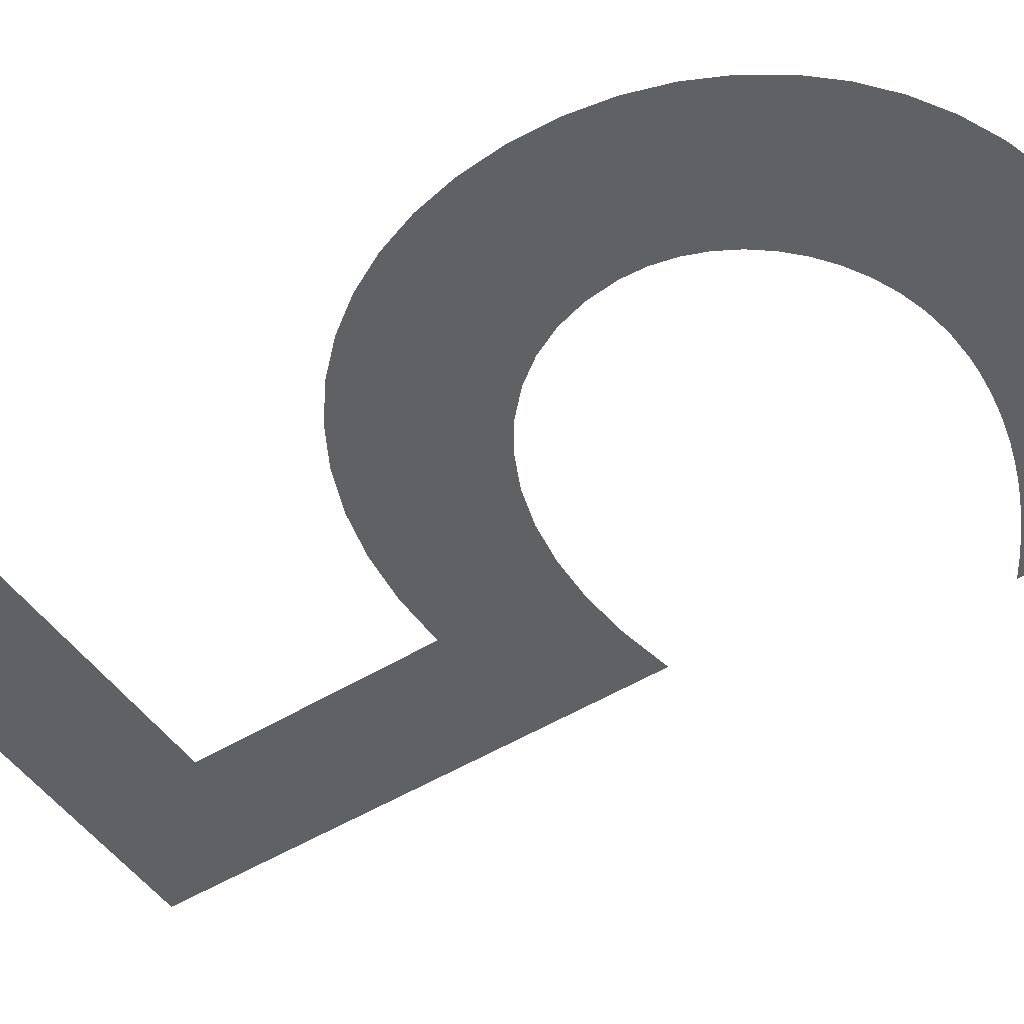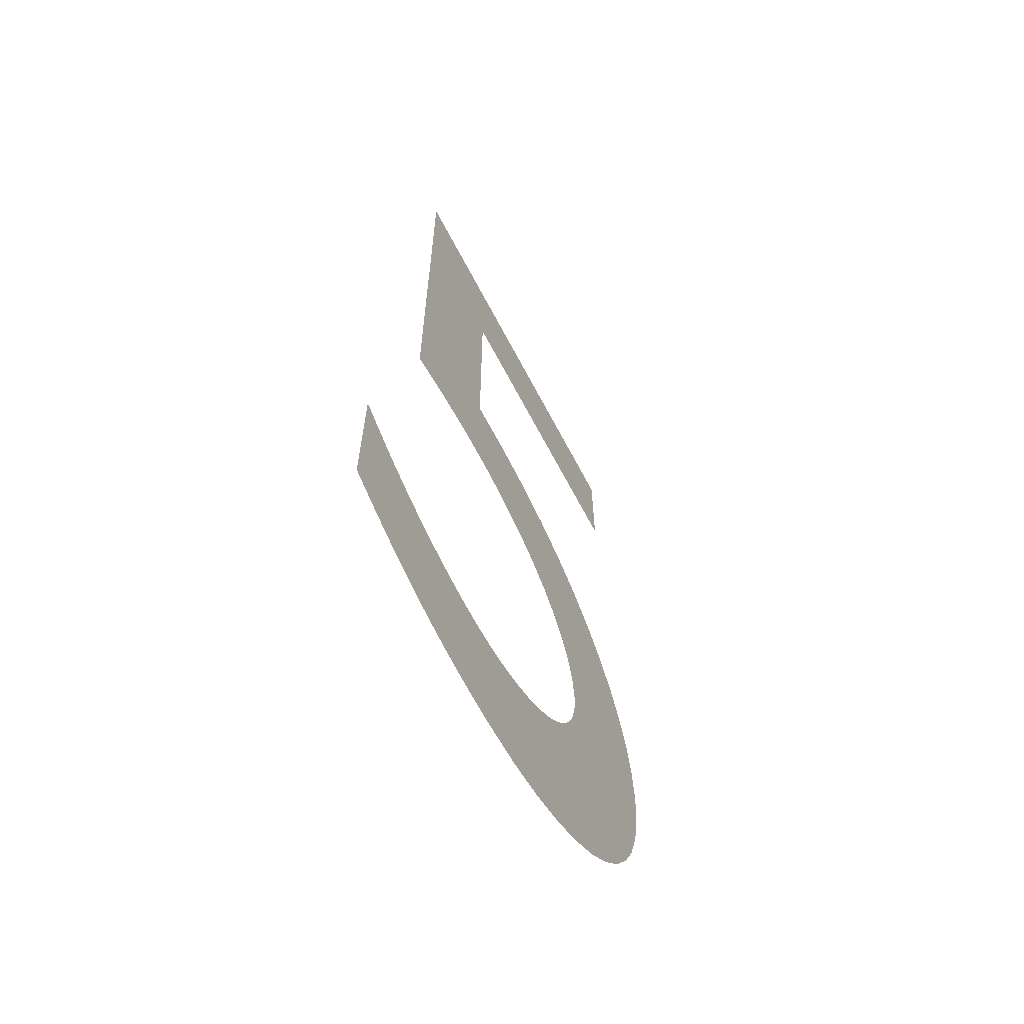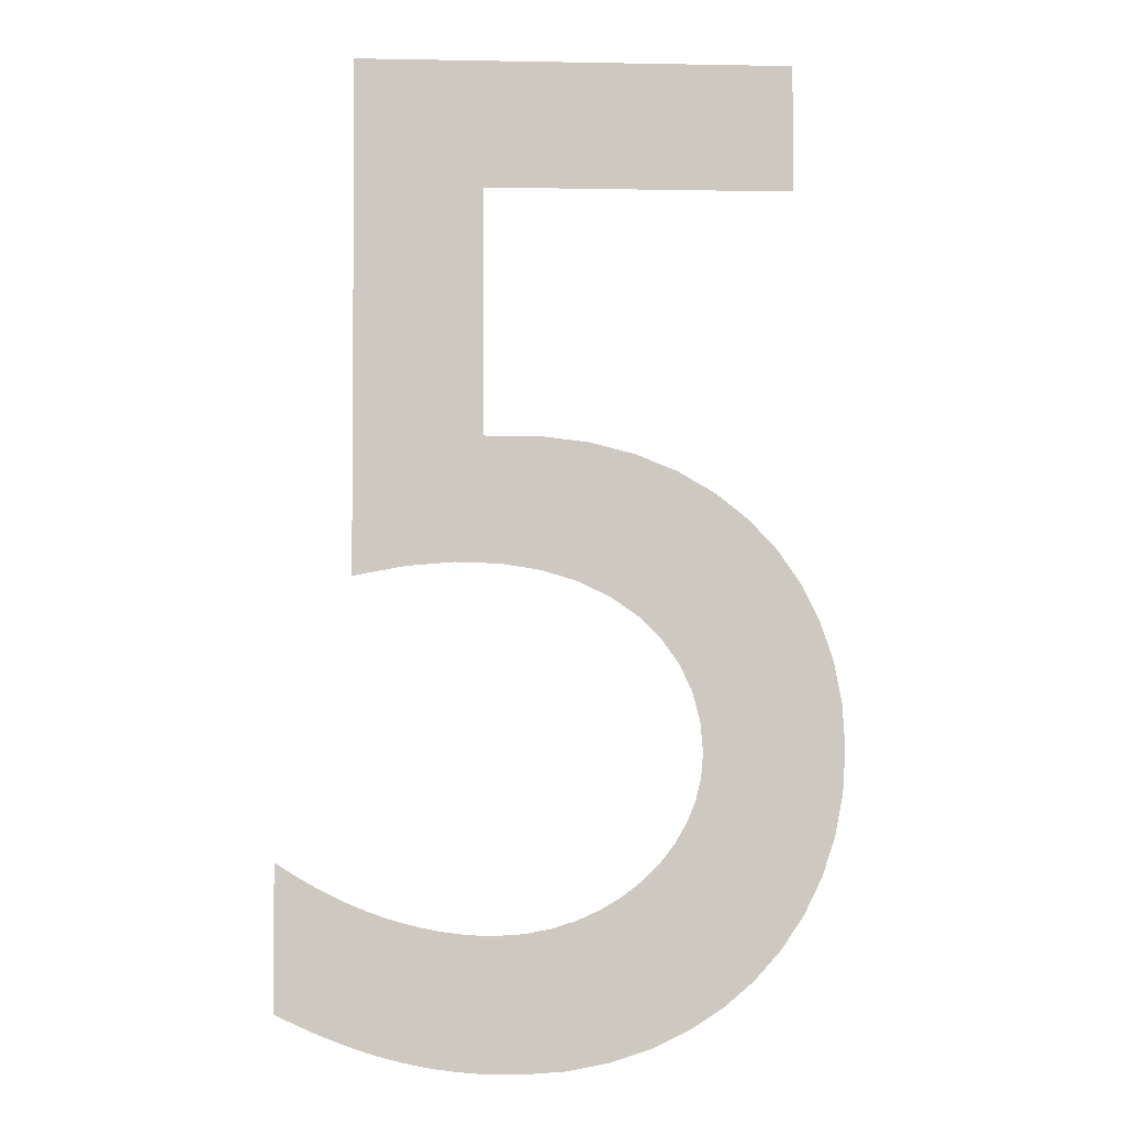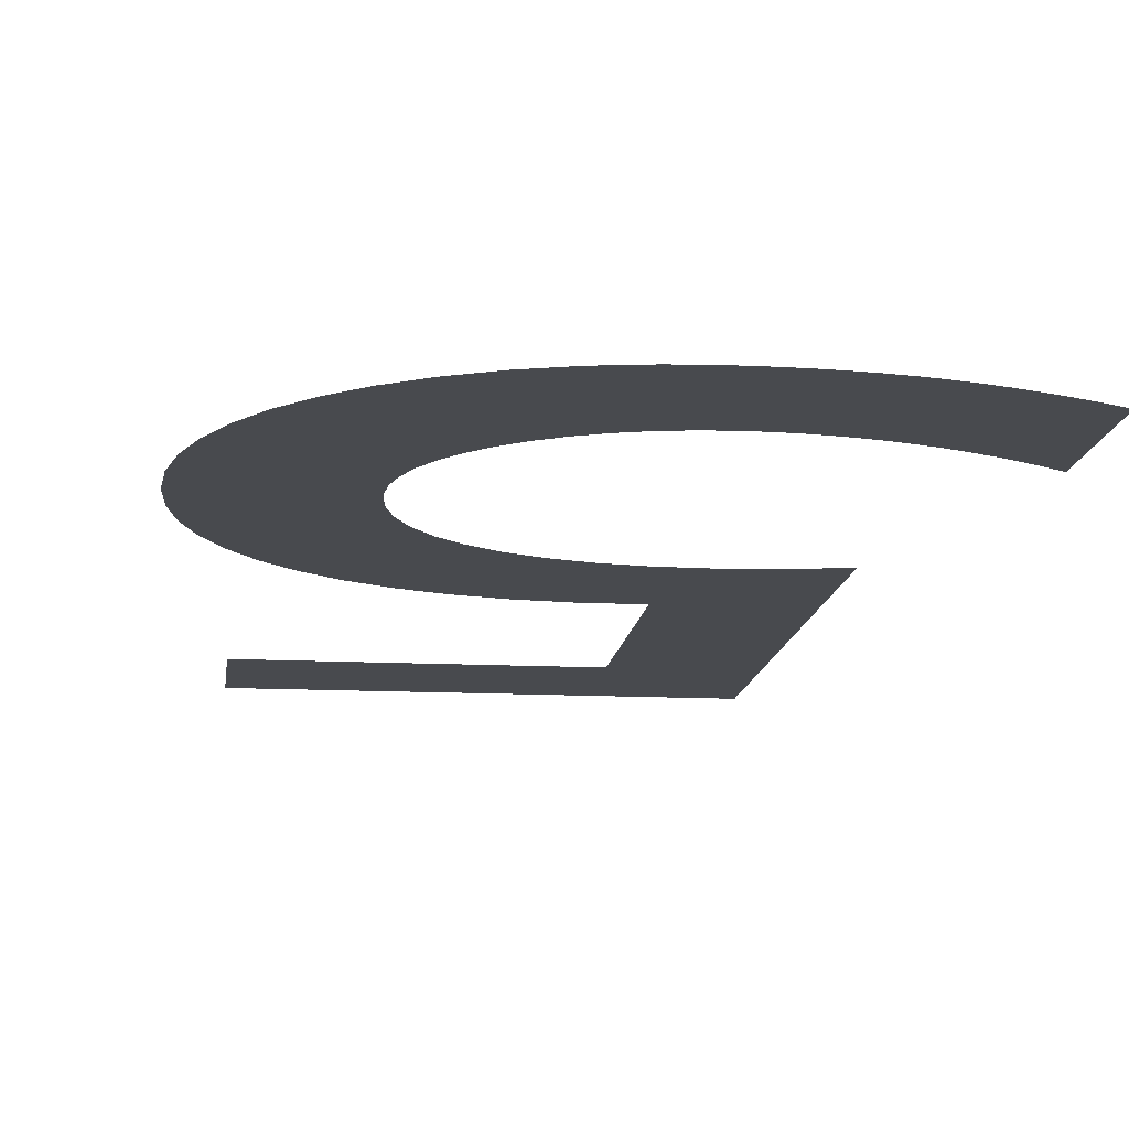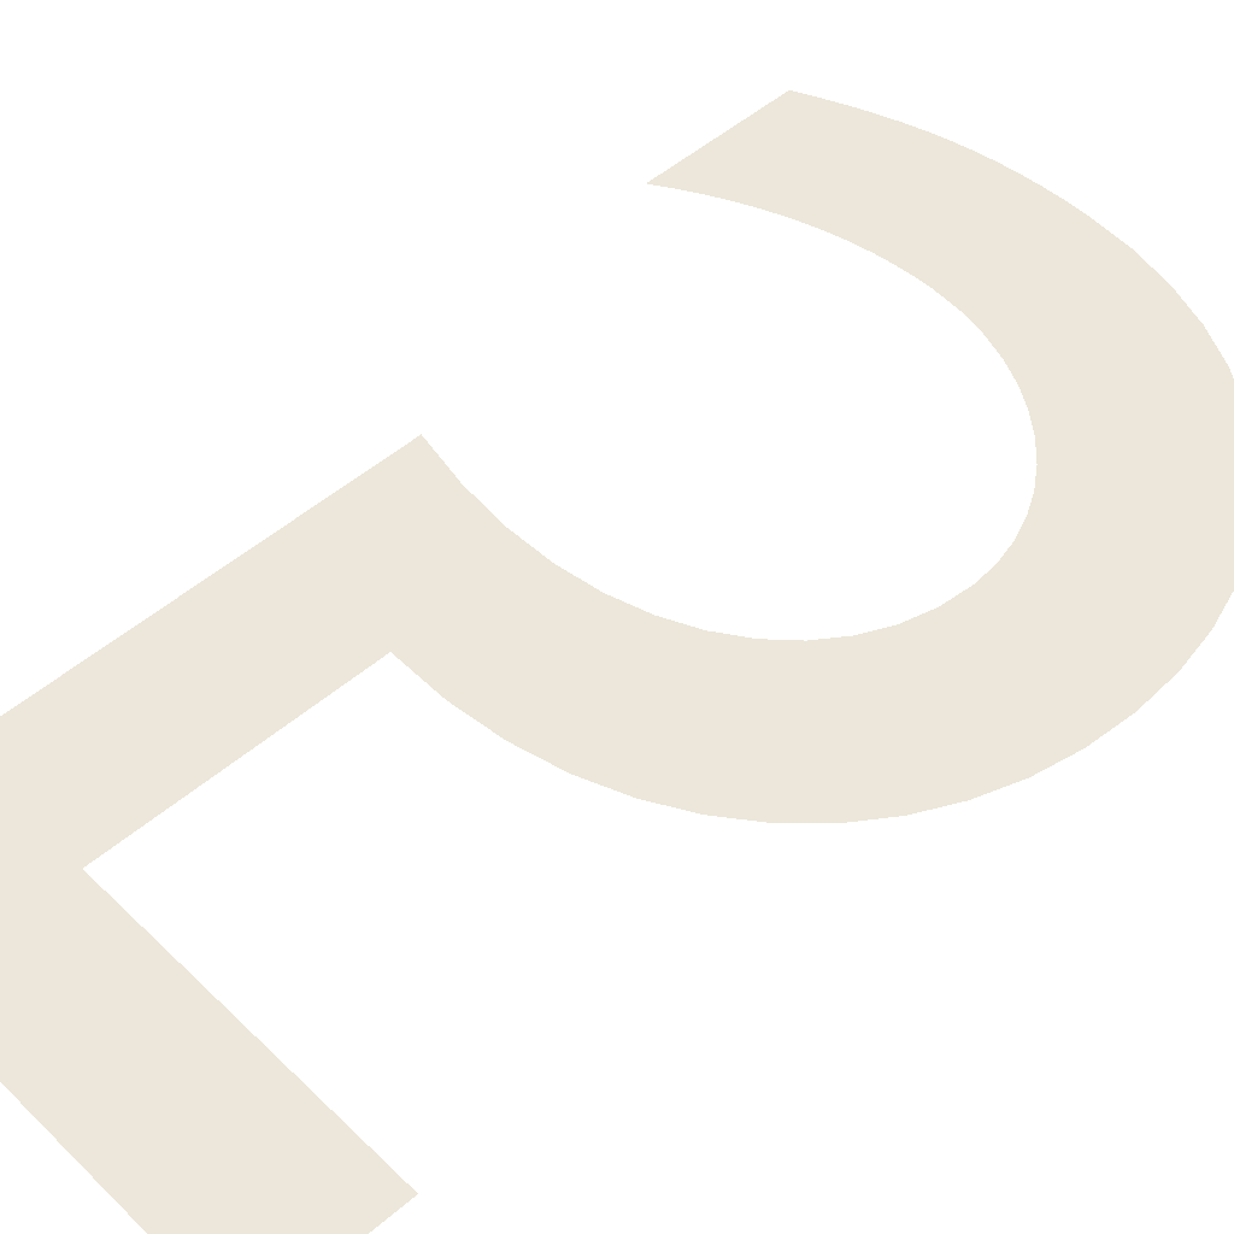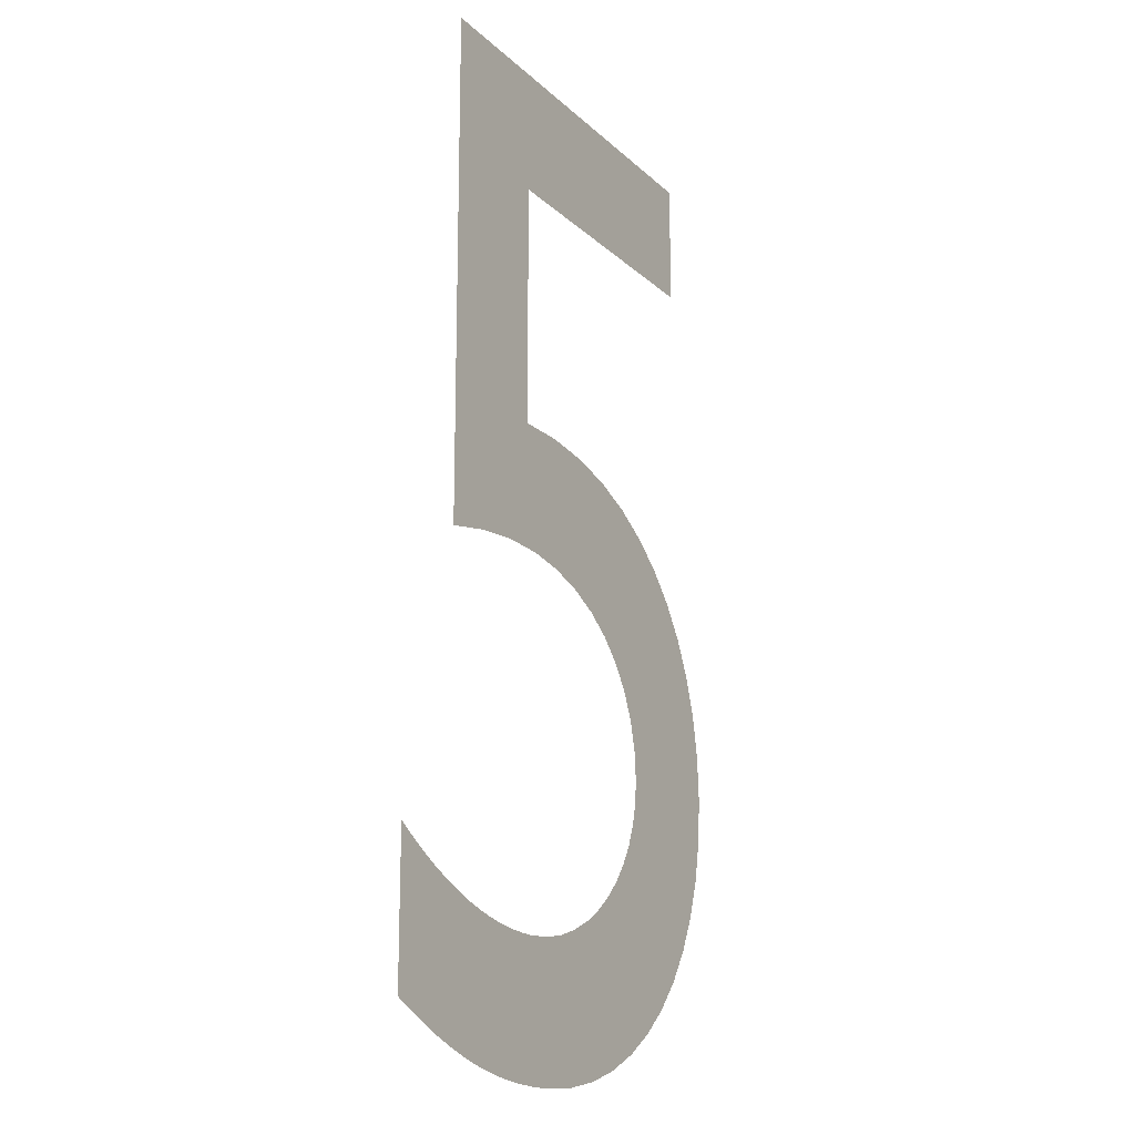
<metadata>
{"format":"obj","ext":"obj","renderer":"f3d","projection":"perspective","resolution":1024,"background":"white","views":[{"elev":-50.2,"azim":-56.0,"up":"+Z"},{"elev":-64.5,"azim":117.6,"up":"+Y"},{"elev":-2.9,"azim":176.3,"up":"+Y"},{"elev":-12.9,"azim":-6.7,"up":"+Z"},{"elev":50.3,"azim":-133.3,"up":"+Z"},{"elev":-16.6,"azim":119.7,"up":"+Y"}]}
</metadata>
<code>
o Text.001_Text
v -0.404 0.682 0
v -0.101 0.682 -0
v -0.101 0.327 -0
v -0.1372 0.3339 -0
v -0.1708 0.3367 0
v -0.2016 0.3357 0
v -0.2296 0.3312 0
v -0.2547 0.3236 0
v -0.2767 0.3131 0
v -0.2957 0.3001 0
v -0.3114 0.2848 0
v -0.3237 0.2675 0
v -0.3327 0.2486 0
v -0.3382 0.2283 0
v -0.34 0.207 0
v -0.3387 0.1905 0
v -0.3349 0.1746 0
v -0.3288 0.1595 0
v -0.3206 0.1453 0
v -0.3104 0.1322 0
v -0.2984 0.1204 0
v -0.2848 0.1099 0
v -0.2698 0.101 0
v -0.2535 0.0938 0
v -0.2362 0.08846 0
v -0.218 0.08514 0
v -0.199 0.084 0
v -0.1865 0.08435 0
v -0.174 0.08541 0
v -0.1615 0.08717 0
v -0.149 0.08963 0
v -0.1366 0.09278 0
v -0.1241 0.09663 0
v -0.1117 0.1012 0
v -0.0993 0.1064 0
v -0.08692 0.1123 0
v -0.07458 0.1188 0
v -0.06227 0.1261 -0
v -0.05 0.134 -0
v -0.05 0.033 0
v -0.06451 0.02587 0
v -0.07861 0.01947 0
v -0.09237 0.01378 0
v -0.1059 0.008778 0
v -0.1192 0.004441 0
v -0.1325 0.00075 0
v -0.1458 -0.002316 0
v -0.1591 -0.004778 0
v -0.1726 -0.006656 0
v -0.1864 -0.007972 0
v -0.2005 -0.008747 0
v -0.215 -0.009 0
v -0.2465 -0.007117 0
v -0.2763 -0.001602 0
v -0.3043 0.007344 0
v -0.3301 0.01952 0
v -0.3538 0.03472 0
v -0.3749 0.05275 0
v -0.3933 0.0734 0
v -0.4089 0.09648 0
v -0.4213 0.1218 0
v -0.4304 0.1491 0
v -0.4361 0.1782 0
v -0.438 0.209 0
v -0.4361 0.2399 0
v -0.4303 0.2692 0
v -0.4209 0.2969 0
v -0.4079 0.3225 0
v -0.3915 0.3458 0
v -0.3718 0.3666 0
v -0.3488 0.3846 0
v -0.3227 0.3995 0
v -0.2937 0.4111 0
v -0.2618 0.419 0
v -0.2272 0.4231 0
v -0.19 0.423 -0
v -0.19 0.594 -0
v -0.404 0.594 0
f 3 77 2
f 77 1 2
f 77 78 1
f 3 76 77
f 76 74 75
f 3 74 76
f 3 73 74
f 3 72 73
f 3 71 72
f 3 4 71
f 4 70 71
f 4 5 70
f 5 69 70
f 5 6 69
f 6 68 69
f 7 68 6
f 8 68 7
f 9 68 8
f 9 67 68
f 10 67 9
f 11 67 10
f 11 66 67
f 12 66 11
f 12 65 66
f 13 65 12
f 14 65 13
f 14 64 65
f 15 64 14
f 15 63 64
f 16 63 15
f 17 63 16
f 17 62 63
f 18 62 17
f 19 62 18
f 19 61 62
f 20 61 19
f 40 38 39
f 21 61 20
f 40 37 38
f 21 60 61
f 22 60 21
f 40 36 37
f 40 35 36
f 23 60 22
f 40 34 35
f 40 33 34
f 24 60 23
f 40 32 33
f 24 59 60
f 25 59 24
f 40 31 32
f 40 30 31
f 26 59 25
f 40 29 30
f 40 28 29
f 27 59 26
f 40 27 28
f 40 59 27
f 40 58 59
f 40 57 58
f 40 56 57
f 41 56 40
f 42 56 41
f 42 55 56
f 43 55 42
f 44 55 43
f 45 55 44
f 45 54 55
f 46 54 45
f 47 54 46
f 47 53 54
f 48 53 47
f 49 53 48
f 50 53 49
f 50 52 53
f 51 52 50

</code>
